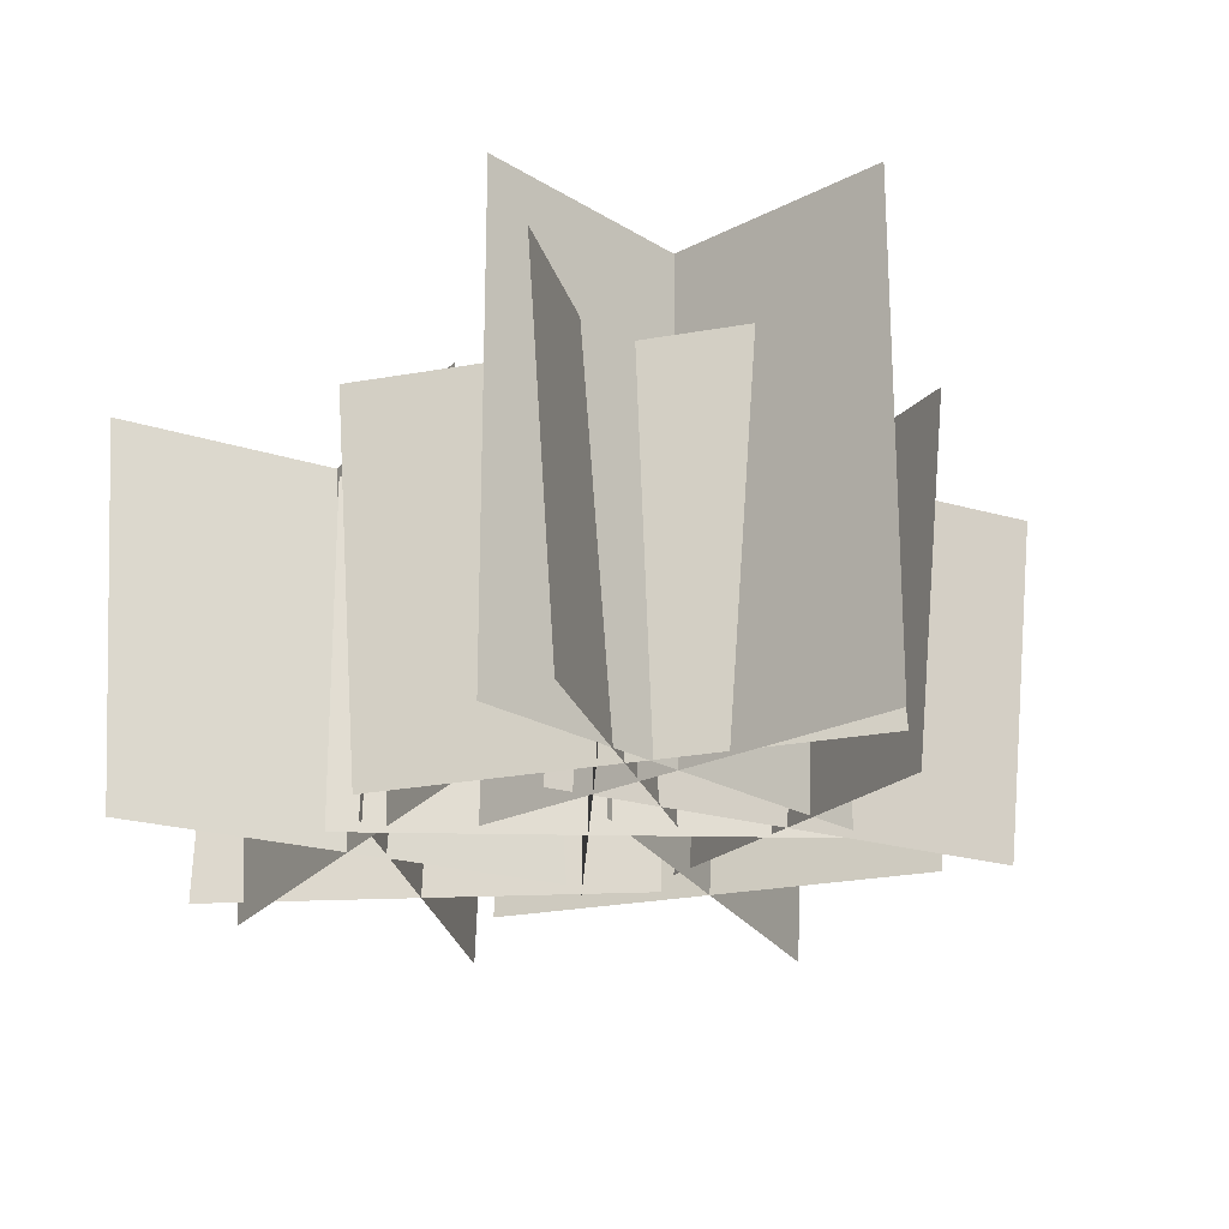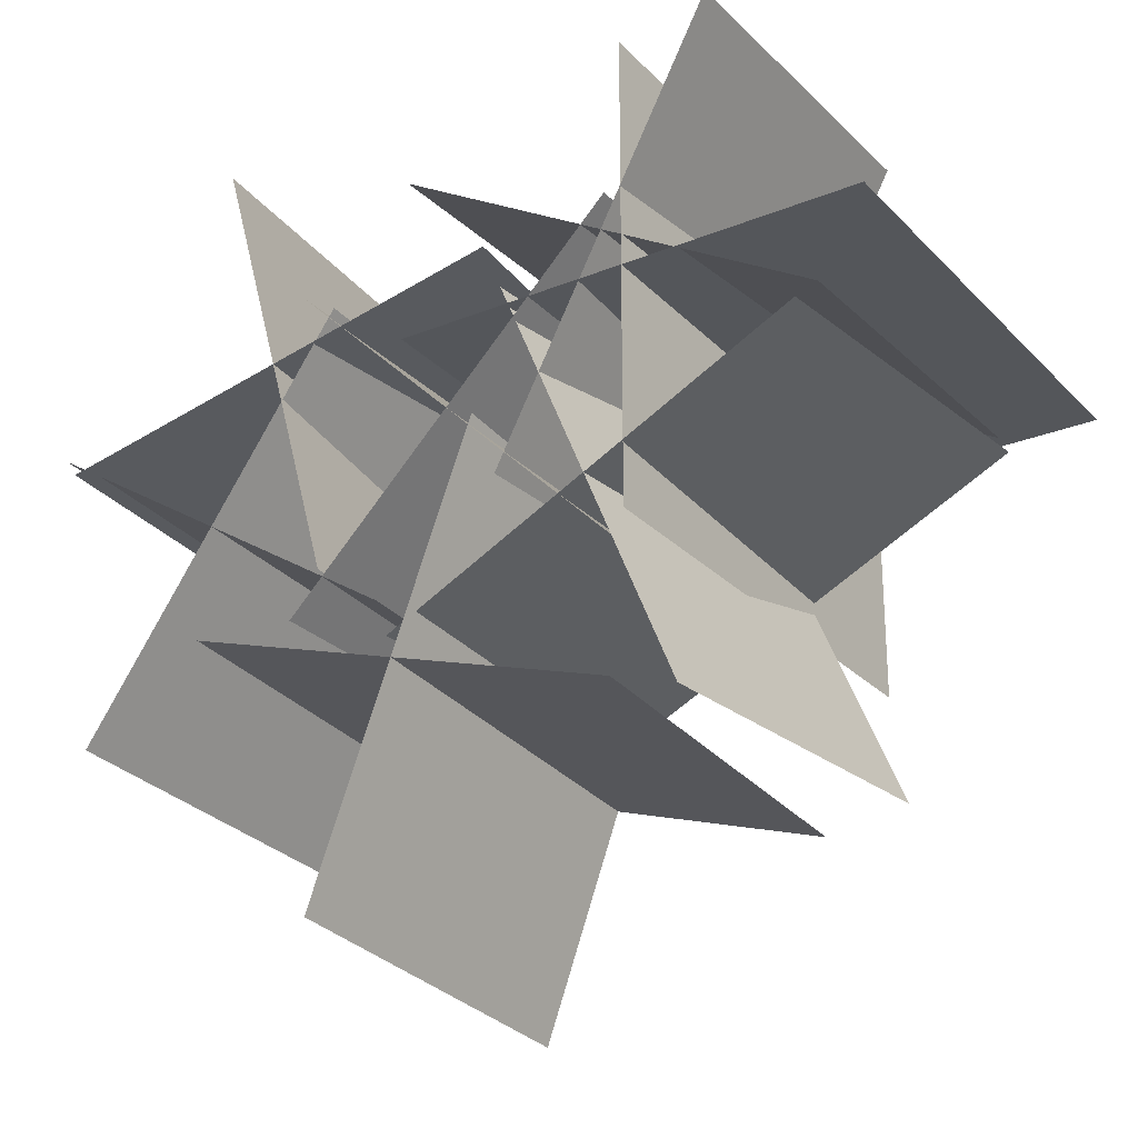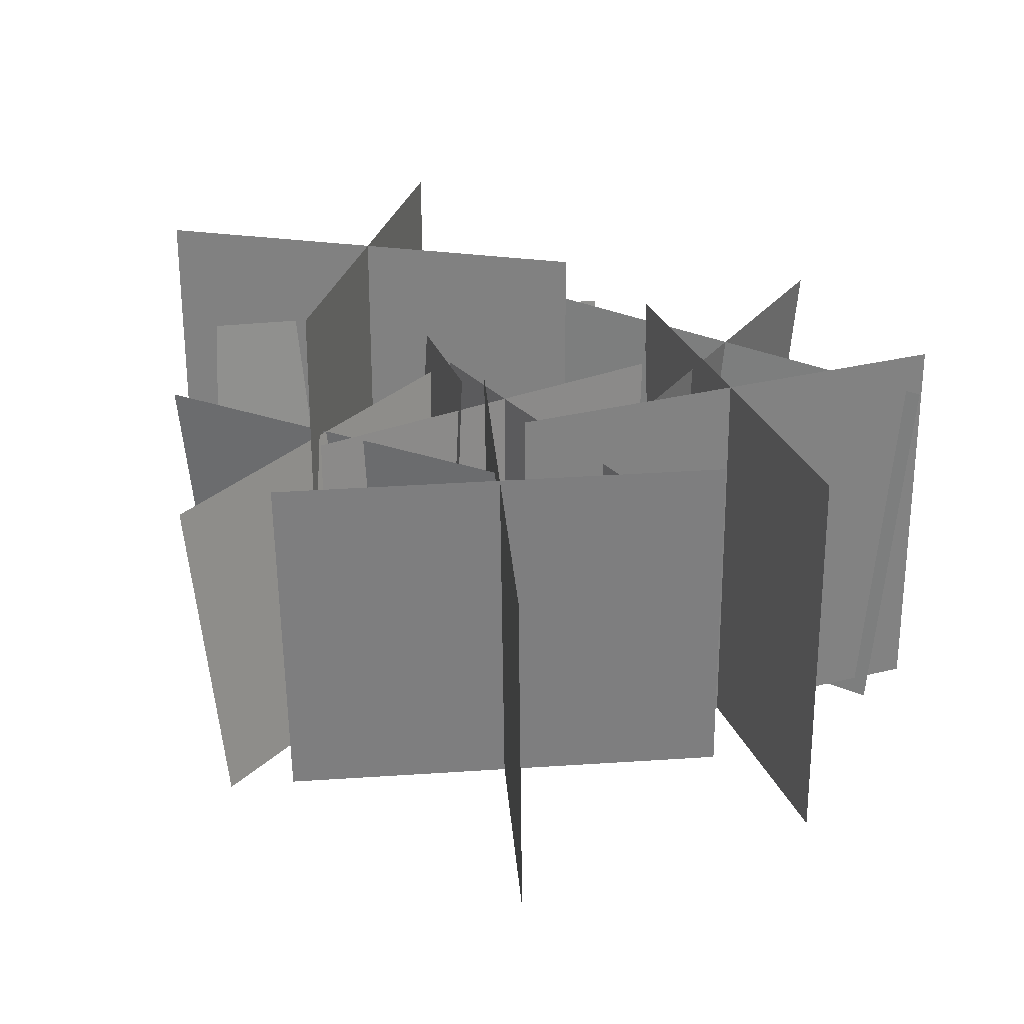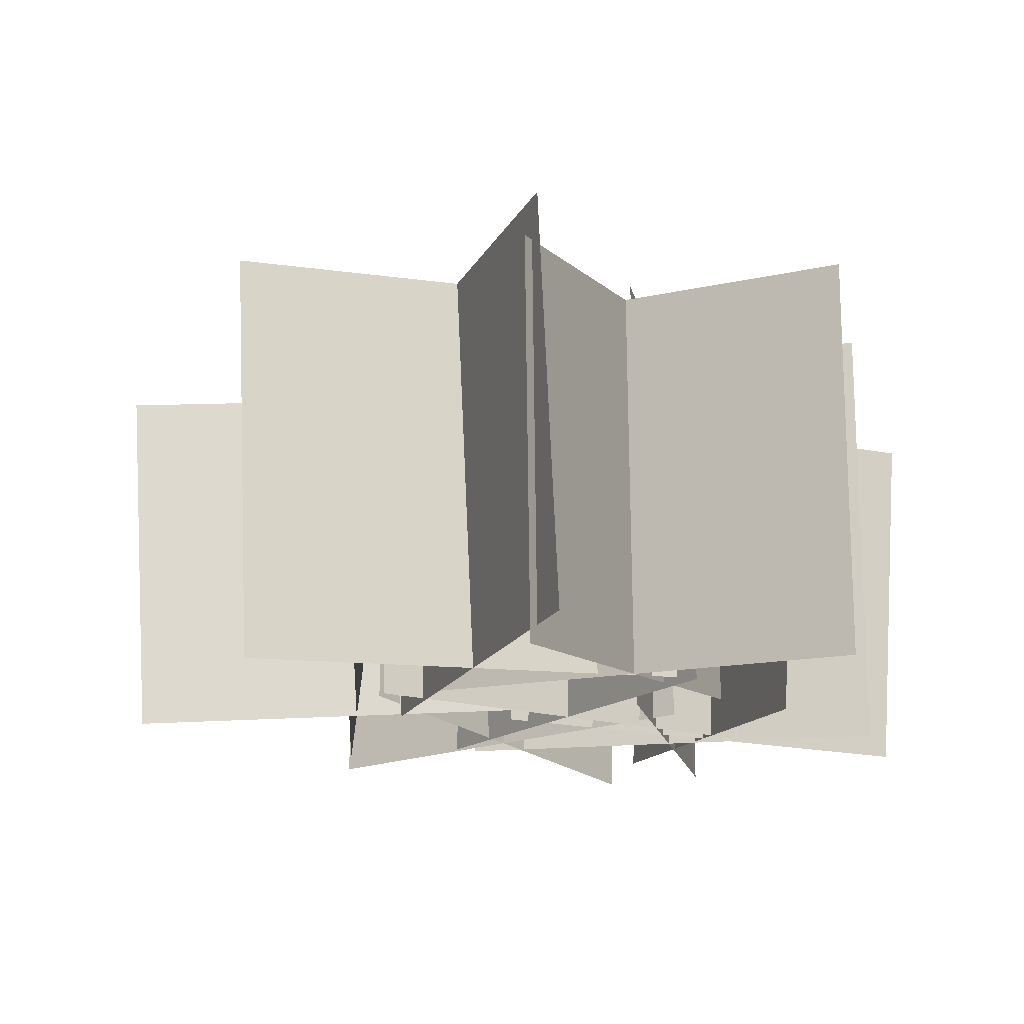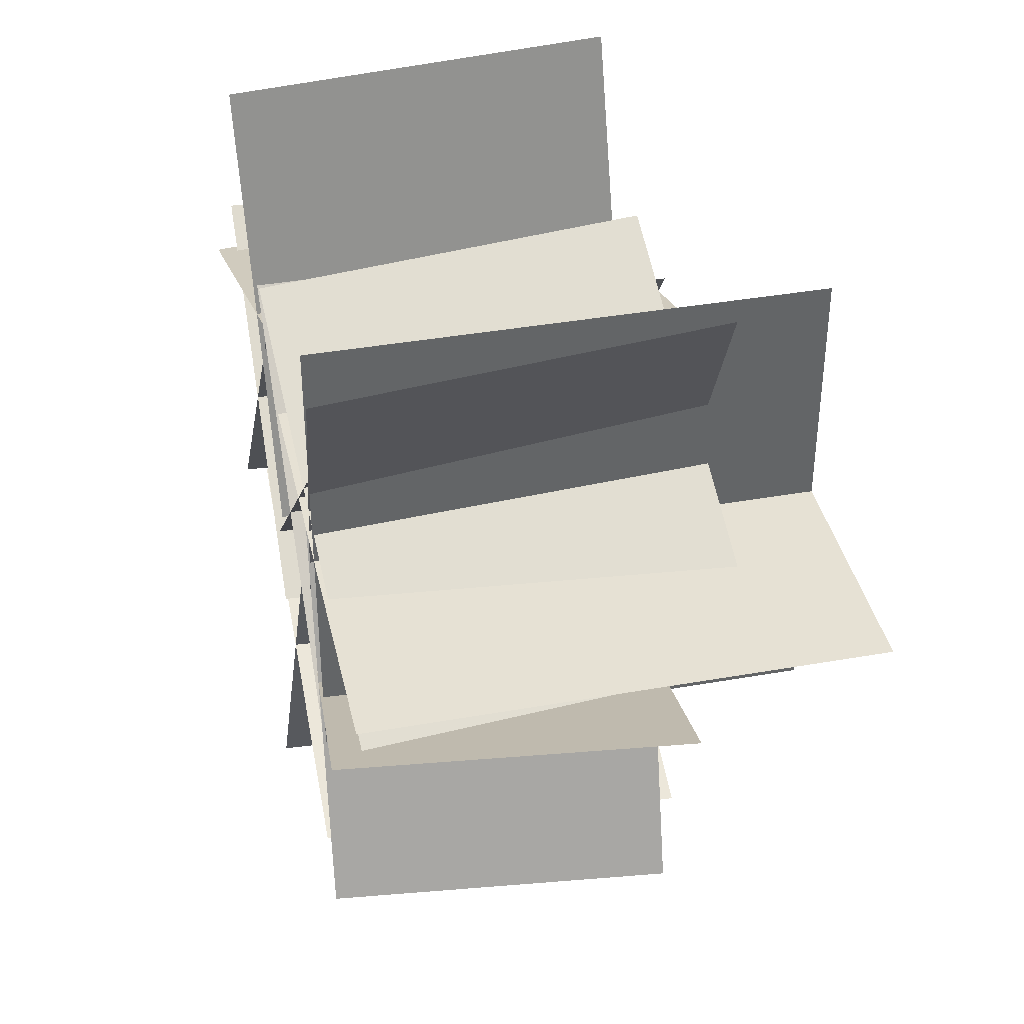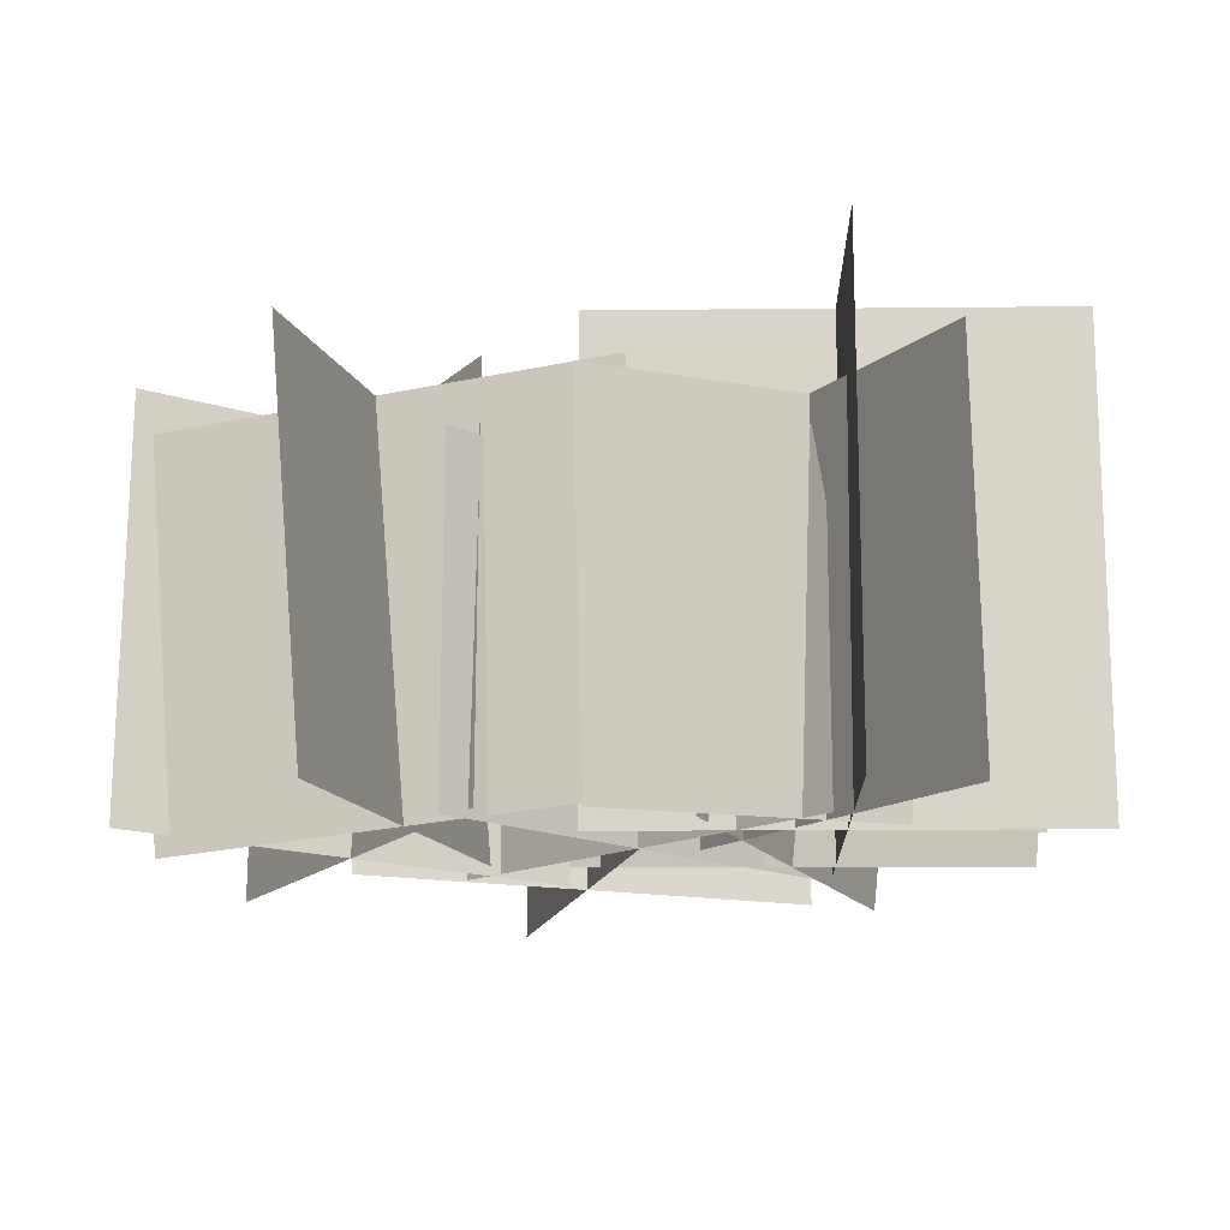
<metadata>
{"format":"obj","ext":"obj","renderer":"f3d","projection":"perspective","resolution":1024,"background":"white","views":[{"elev":-21.3,"azim":42.6,"up":"+Y"},{"elev":-25.5,"azim":32.9,"up":"+Z"},{"elev":27.1,"azim":-166.9,"up":"+Y"},{"elev":-16.5,"azim":-77.8,"up":"+Y"},{"elev":39.1,"azim":77.5,"up":"+Z"},{"elev":-15.3,"azim":1.2,"up":"+Y"}]}
</metadata>
<code>
o GrassPatch01a
v 0.3536 0.7393 0.3536
v 0.3536 0 0.3536
v -0.3536 0.7393 -0.3536
v -0.3536 0 -0.3536
v 0.3536 0.7393 -0.3536
v 0.3536 0 -0.3536
v -0.3536 0.7393 0.3536
v -0.3536 0 0.3536
v 0.8389 0.6804 -0.0337
v 0.7633 -0.03458 -0.02605
v -0.07755 0.7527 -0.4273
v -0.1531 0.03768 -0.4197
v 0.5769 0.7011 -0.6902
v 0.5013 -0.01392 -0.6825
v 0.1845 0.732 0.2291
v 0.1089 0.01702 0.2368
v 0.39 0 0.6831
v 0.39 1.033 0.6831
v 0.39 0 -0.3169
v 0.39 1.033 -0.3169
v -0.11 0 0.1831
v -0.11 1.033 0.1831
v 0.89 0 0.1831
v 0.89 1.033 0.1831
v -0.5894 0.009843 -0.3341
v -0.5925 0.799 -0.3874
v 0.3636 -0.00809 -0.6366
v 0.3605 0.7811 -0.6899
v -0.2645 -0.02732 -0.961
v -0.2675 0.7619 -1.014
v 0.03857 0.02908 -0.009686
v 0.0355 0.8183 -0.06295
v -0.01821 0.876 0.3627
v 0.05295 0.03716 0.3576
v -0.9815 0.8045 0.1039
v -0.9103 -0.03441 0.09876
v -0.3708 0.8498 -0.2497
v -0.2996 0.01096 -0.2548
v -0.6289 0.8307 0.7162
v -0.5577 -0.008213 0.7111
v -0.2933 0.9033 0.2812
v -0.2933 0.01773 0.3223
v -0.8336 0.8687 -0.5596
v -0.8336 -0.01688 -0.5184
v -0.1427 0.8749 -0.4091
v -0.1427 -0.01069 -0.368
v -0.9842 0.8971 0.1307
v -0.9842 0.01154 0.1719
v 0.7612 0.8245 0.08418
v 0.7803 0.02275 0.02958
v -0.1084 0.7807 0.576
v -0.08933 -0.02108 0.5214
v 0.07968 0.8215 -0.1044
v 0.09878 0.01973 -0.159
v 0.5731 0.7837 0.7646
v 0.5922 -0.01806 0.71
f 2 3 1
f 6 7 5
f 10 11 9
f 14 15 13
f 19 18 20
f 23 22 24
f 28 25 26
f 32 29 30
f 33 36 35
f 37 40 39
f 41 44 43
f 46 47 45
f 49 52 51
f 53 56 55
f 2 4 3
f 6 8 7
f 10 12 11
f 14 16 15
f 19 17 18
f 23 21 22
f 28 27 25
f 32 31 29
f 33 34 36
f 37 38 40
f 41 42 44
f 46 48 47
f 49 50 52
f 53 54 56

</code>
